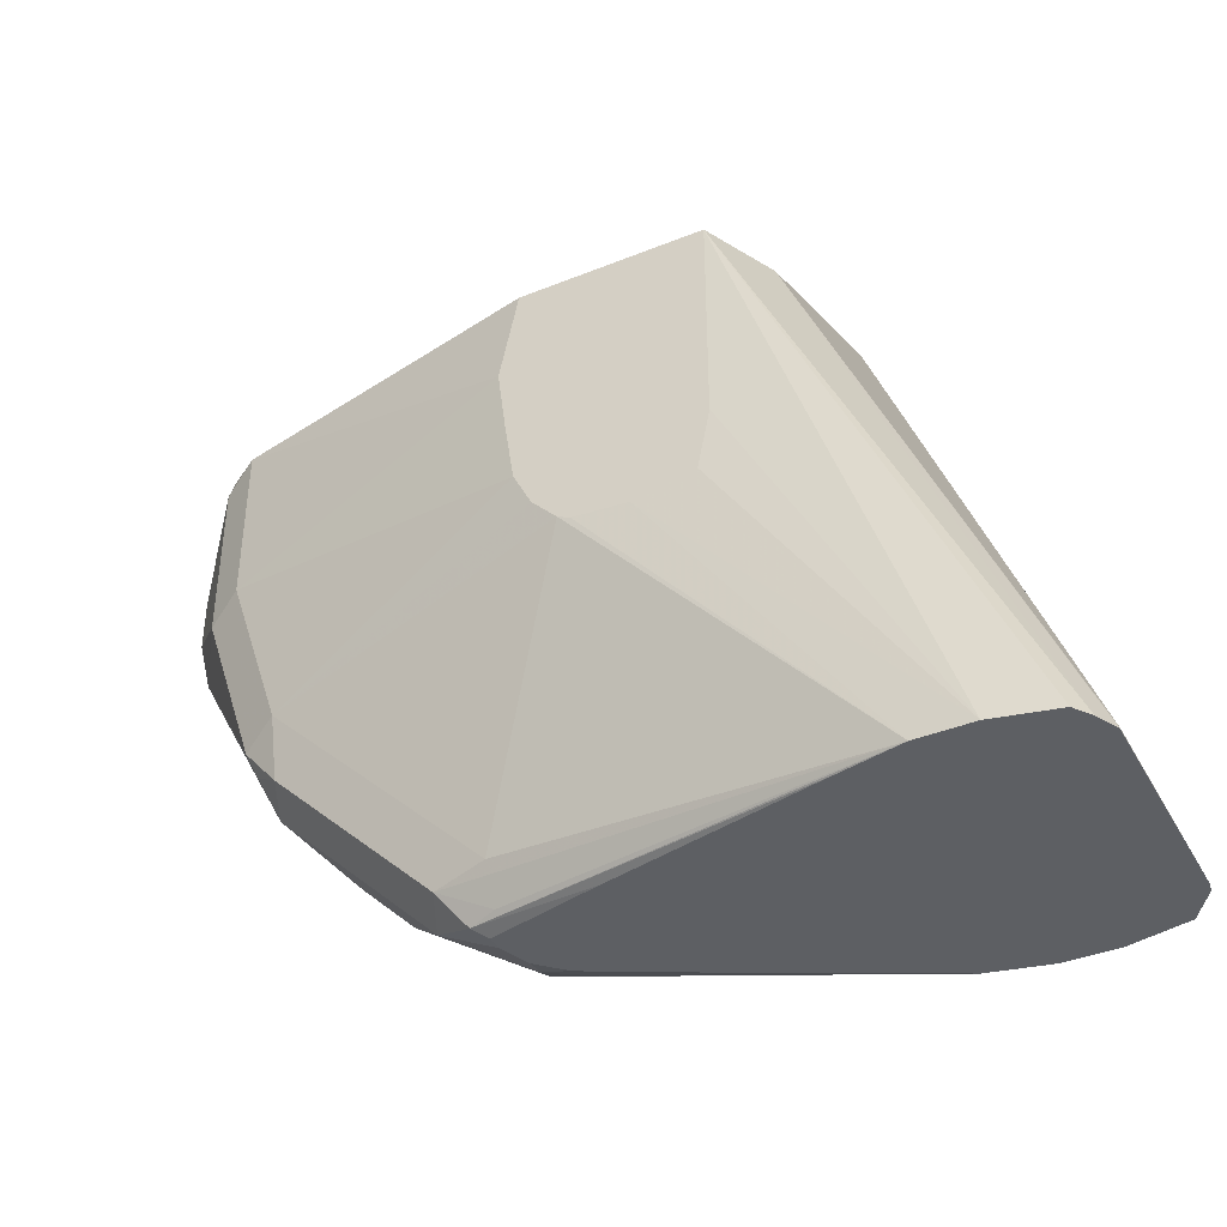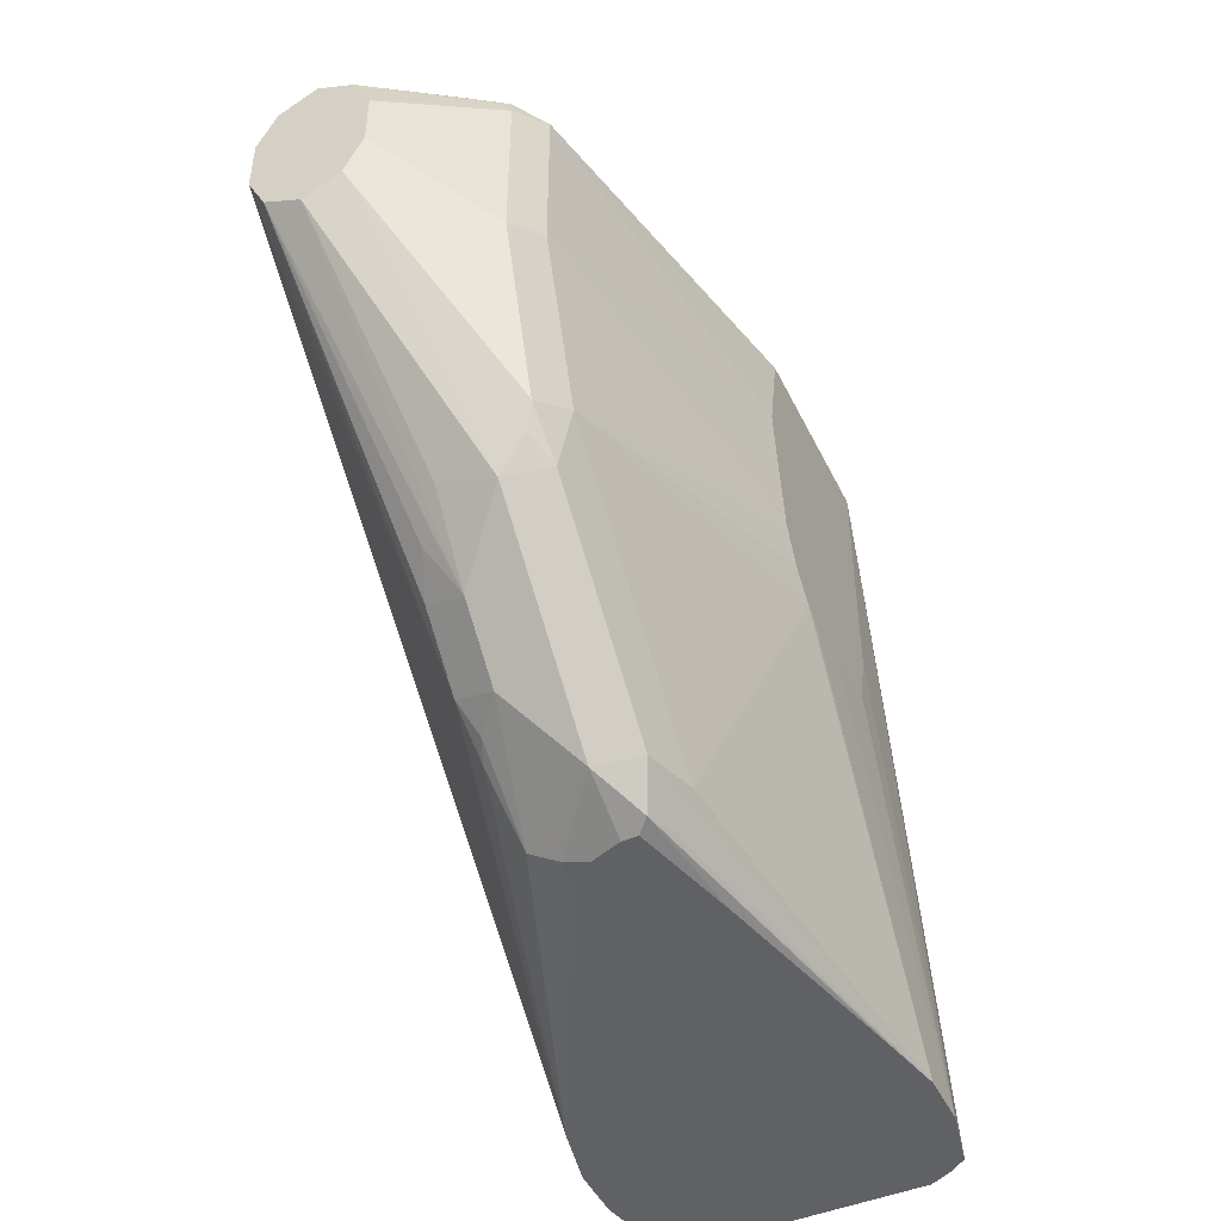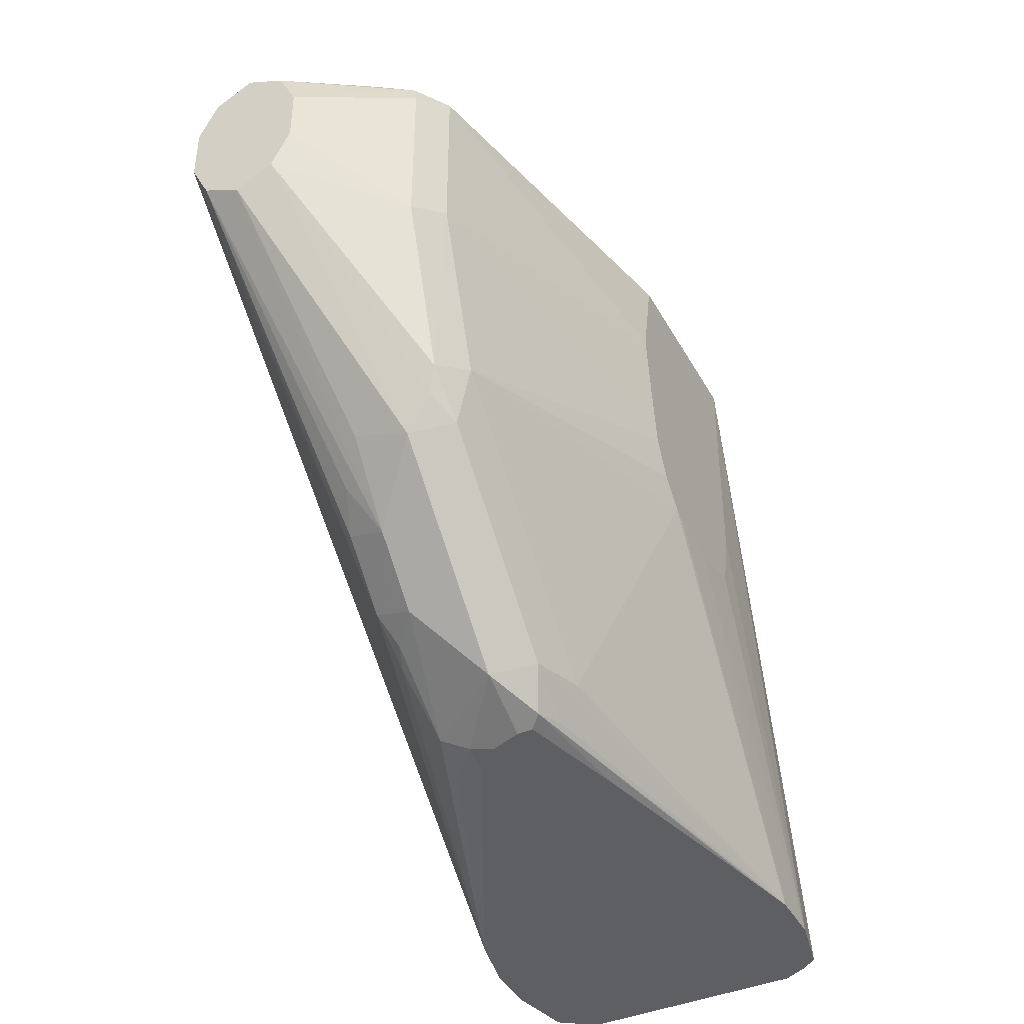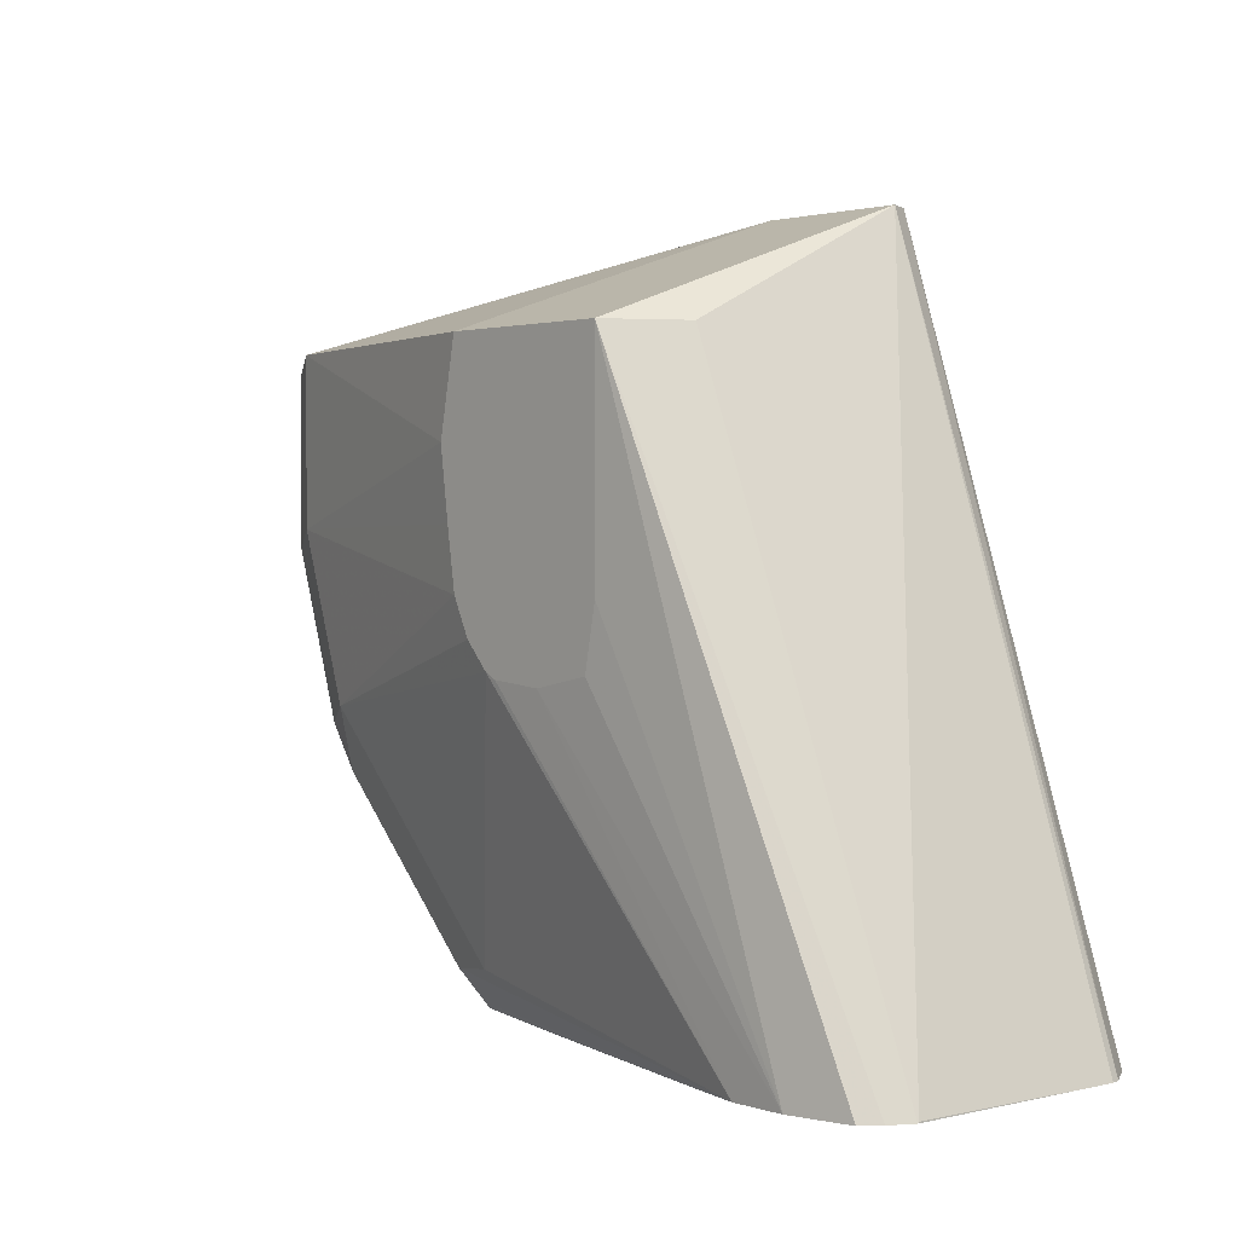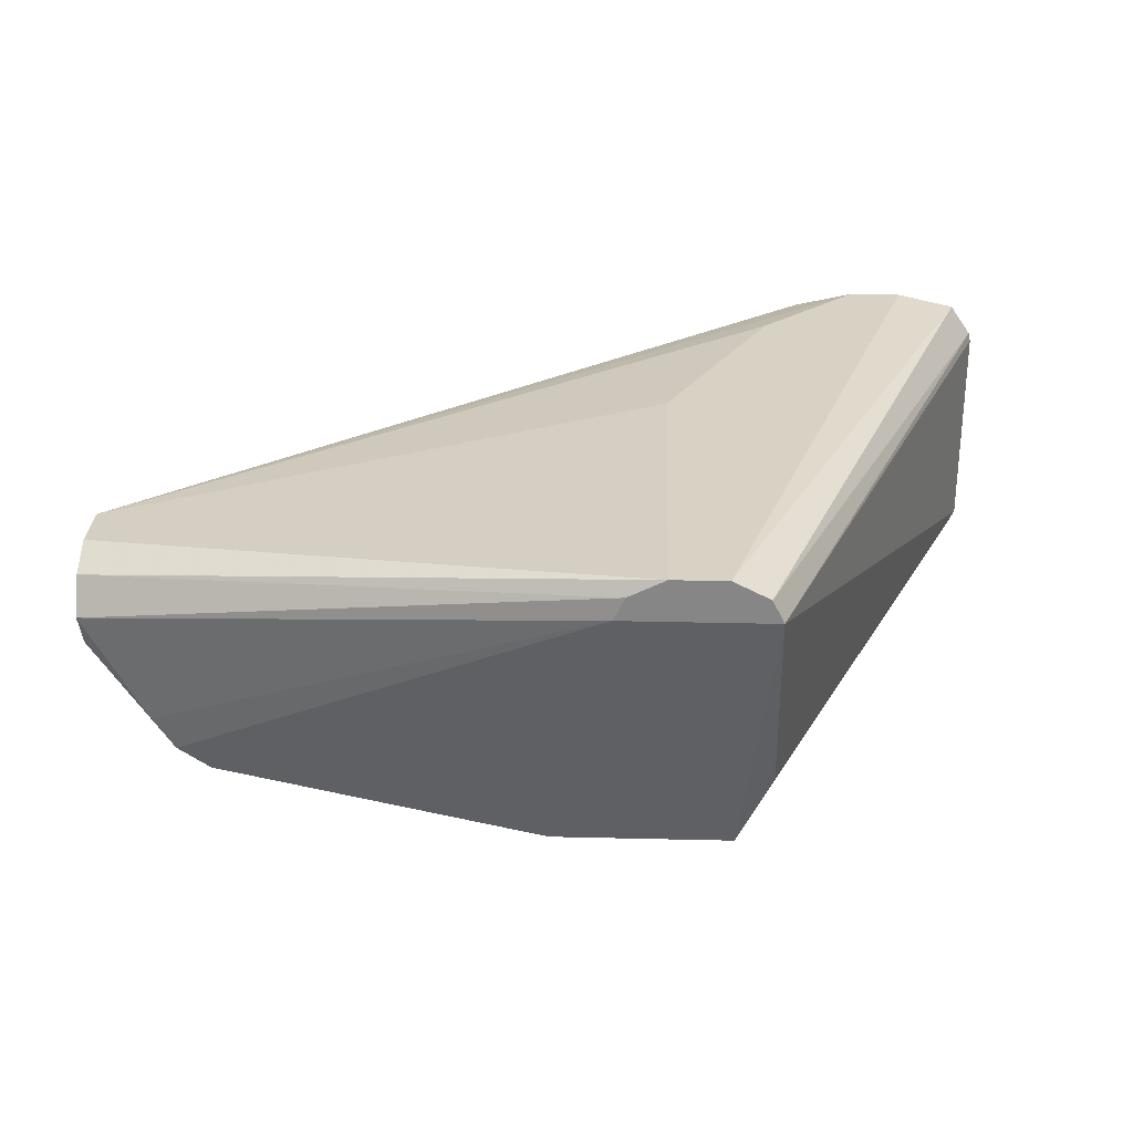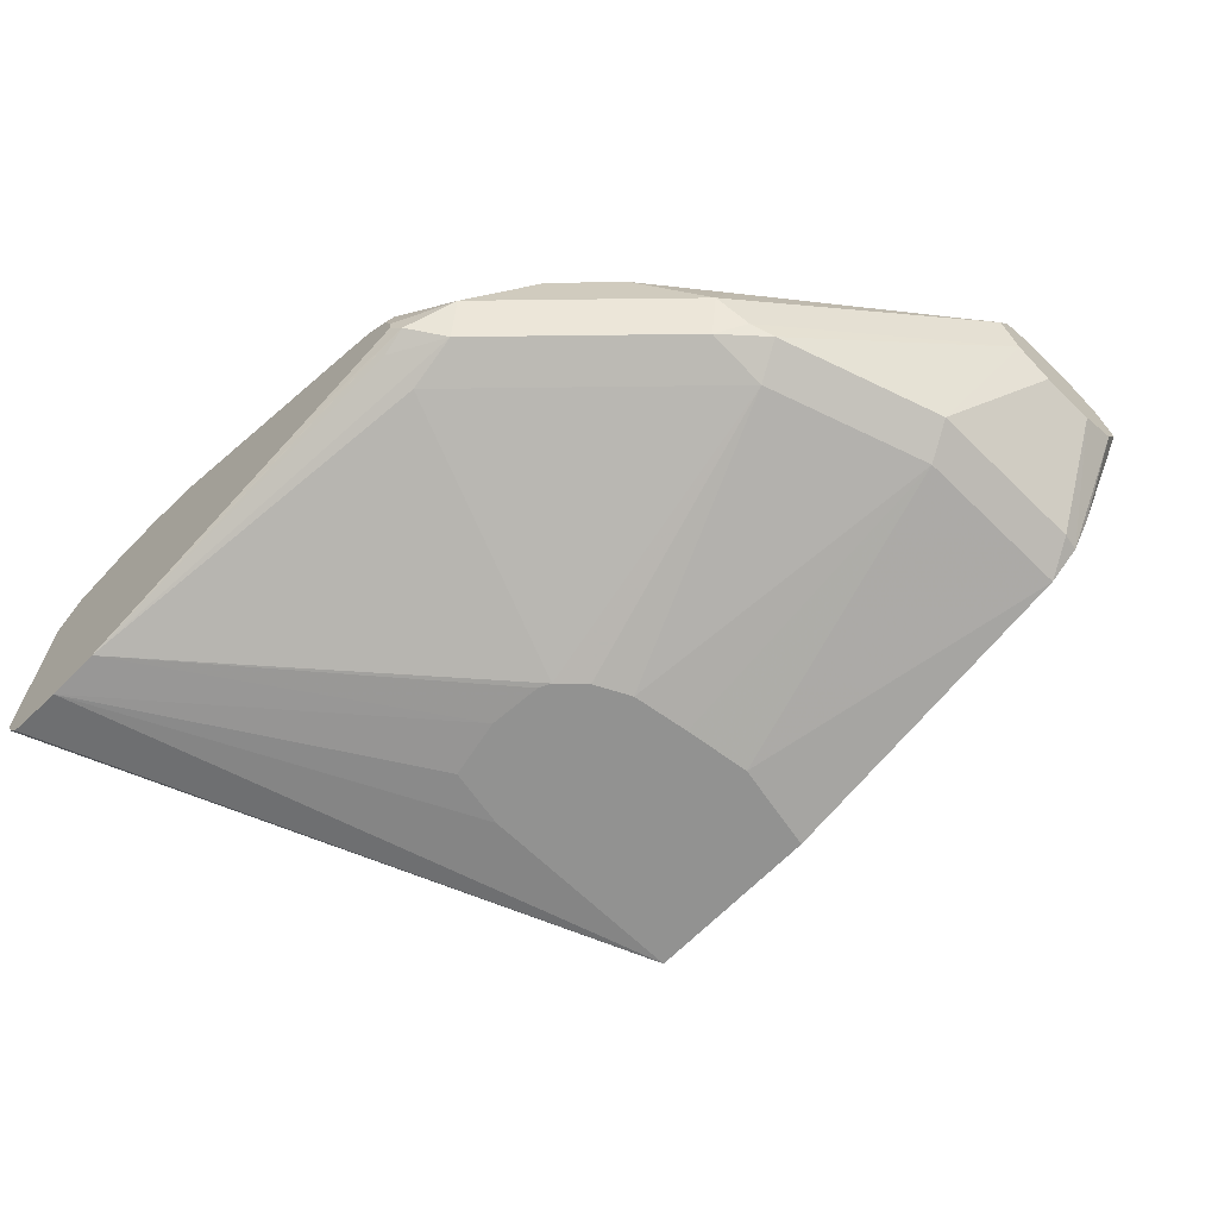
<metadata>
{"format":"obj","ext":"obj","renderer":"f3d","projection":"perspective","resolution":1024,"background":"white","views":[{"elev":-40.0,"azim":-153.6,"up":"+Y"},{"elev":-46.5,"azim":115.1,"up":"+Y"},{"elev":-41.4,"azim":116.9,"up":"+Y"},{"elev":1.9,"azim":-130.5,"up":"+Y"},{"elev":27.7,"azim":-177.9,"up":"+Z"},{"elev":-66.2,"azim":45.7,"up":"+Z"}]}
</metadata>
<code>
v 0.2775 0.2758 -0.02904
v 0.2775 0.2661 -0.03387
v 0.2775 0.2612 -0.04355
v 0.2225 0.1839 -0.05806
v 0.2376 0.2032 -0.05806
v 0.2371 0.1984 -0.07257
v 0.1935 0.1548 -0.07257
v 0.208 0.1693 -0.05806
v 0.205 0.1742 -0.04717
v 0.2195 0.1887 -0.04717
v 0.2286 0.196 -0.0508
v 0.09095 0.1472 -0.01814
v 0.1935 0.1645 -0.04838
v 0.1778 0.1524 -0.0508
v 0.1645 0.15 -0.04838
v 0.176 0.1488 -0.05806
v 0.1688 0.1472 -0.05806
v 0.1752 0.1472 -0.06442
v 0.0373 0.1472 -0.02903
v 0.1617 0.1472 -0.05398
v 0.07462 0.1472 -0.01451
v 0.1016 0.1742 -0.01451
v 0.1306 0.2322 -0.01451
v 0.2775 0.2903 -0.02904
v 0.1306 0.3338 -0.01451
v 0.2775 0.3 -0.03387
v 0.2775 0.2903 -0.05806
v 0.2775 0.3048 -0.04355
v 0.1403 0.3338 -0.01935
v 0.1033 0.3338 -0.02552
v 0.1434 0.3338 -0.02552
v 0.1596 0.3048 -0.1064
v 0.2467 0.3048 -0.08708
v 0.2554 0.3048 -0.08127
v 0.2612 0.3048 -0.07257
v 0.2775 0.3 -0.05322
v 0.2564 0.3 -0.08224
v 0.2564 0.2564 -0.08224
v 0.2775 0.2758 -0.05806
v 0.2775 0.2661 -0.05322
v 0.2395 0.2068 -0.07983
v 0.2322 0.2014 -0.08346
v 0.1887 0.1578 -0.08346
v 0.1814 0.1488 -0.07983
v 0.1782 0.1472 -0.07257
v 0.1996 0.1669 -0.0508
v 0.0373 0.1472 -0.03565
v 0.1782 0.1472 -0.07664
v 0.1486 0.1472 -0.08431
v 0.09094 0.1472 -0.09797
v 0.07461 0.1472 -0.1016
v 0.06011 0.1472 -0.1016
v 0.1306 0.2274 -0.1064
v 0.1451 0.2286 -0.1064
v 0.1145 0.2306 -0.1064
v 0.1113 0.2467 -0.1064
v 0.1113 0.3048 -0.1064
v 0.04378 0.1472 -0.09797
v 0.04047 0.1472 -0.09338
v 0.1016 0.3048 -0.08708
v 0.03751 0.1472 -0.08745
v 0.03751 0.1476 -0.08708
v 0.1596 0.2467 -0.1064
v 0.1645 0.2806 -0.1064
v 0.1621 0.2625 -0.1064
v 0.2467 0.2612 -0.08708
v 0.2322 0.2177 -0.08708
v 0.2419 0.2129 -0.08224
v 0.1742 0.1597 -0.08708
v 0.1484 0.2302 -0.1064
v 0.1548 0.2371 -0.1064
v 0.1742 0.15 -0.08224
v 0.03791 0.1472 -0.02664
v 0.04377 0.1472 -0.01814
v 0.0601 0.1472 -0.01451
v 0.1161 0.3338 -0.01452
v 0.1064 0.3338 -0.01935
f 60 30 57
f 61 47 62
f 61 59 47
f 62 47 30
f 60 62 30
f 32 57 30
f 66 33 38
f 64 63 32
f 65 63 64
f 66 63 65
f 66 67 63
f 66 68 67
f 66 38 68
f 61 62 60
f 32 63 57
f 61 60 59
f 48 49 44
f 58 59 57
f 66 64 33
f 48 47 49
f 50 49 47
f 50 44 49
f 50 51 44
f 50 47 51
f 52 51 47
f 59 60 57
f 53 51 52
f 53 55 54
f 53 52 55
f 52 56 55
f 52 57 56
f 52 58 57
f 52 47 58
f 58 47 59
f 53 54 51
f 66 65 64
f 72 43 44
f 68 38 40
f 19 74 73
f 75 74 19
f 75 76 74
f 75 25 76
f 75 21 25
f 75 19 21
f 23 25 21
f 76 25 30
f 77 76 30
f 77 74 76
f 77 73 74
f 77 30 73
f 6 3 5
f 3 27 1
f 48 44 45
f 19 73 30
f 19 30 47
f 56 57 55
f 55 57 63
f 68 40 41
f 68 41 42
f 67 68 42
f 67 42 43
f 67 43 69
f 70 67 69
f 71 67 70
f 64 32 33
f 71 63 67
f 70 54 63
f 70 51 54
f 70 69 51
f 43 51 69
f 72 51 43
f 72 44 51
f 54 55 63
f 71 70 63
f 48 45 47
f 37 34 27
f 18 19 45
f 17 18 16
f 17 19 18
f 45 19 47
f 17 15 20
f 15 12 20
f 12 19 20
f 12 21 19
f 12 1 21
f 22 21 1
f 22 23 21
f 22 1 23
f 24 23 1
f 24 25 23
f 24 26 25
f 24 1 26
f 17 16 15
f 26 1 27
f 15 16 14
f 12 14 13
f 2 3 1
f 4 3 2
f 4 5 3
f 4 6 5
f 4 7 6
f 4 8 7
f 4 9 8
f 4 10 9
f 4 11 10
f 4 2 11
f 11 2 10
f 2 9 10
f 2 1 9
f 12 9 1
f 12 13 9
f 15 14 12
f 28 26 27
f 17 20 19
f 29 25 26
f 6 40 3
f 6 41 40
f 6 42 41
f 7 42 6
f 7 43 42
f 7 44 43
f 7 45 44
f 7 18 45
f 7 16 18
f 7 14 16
f 7 8 14
f 46 14 8
f 29 26 28
f 46 9 13
f 46 8 9
f 40 27 3
f 39 27 40
f 46 13 14
f 39 38 27
f 39 40 38
f 29 30 25
f 31 32 30
f 31 33 32
f 31 34 33
f 35 34 31
f 35 36 34
f 31 30 29
f 35 31 28
f 31 29 28
f 36 28 27
f 36 27 34
f 37 33 34
f 37 38 33
f 35 28 36
f 37 27 38

</code>
